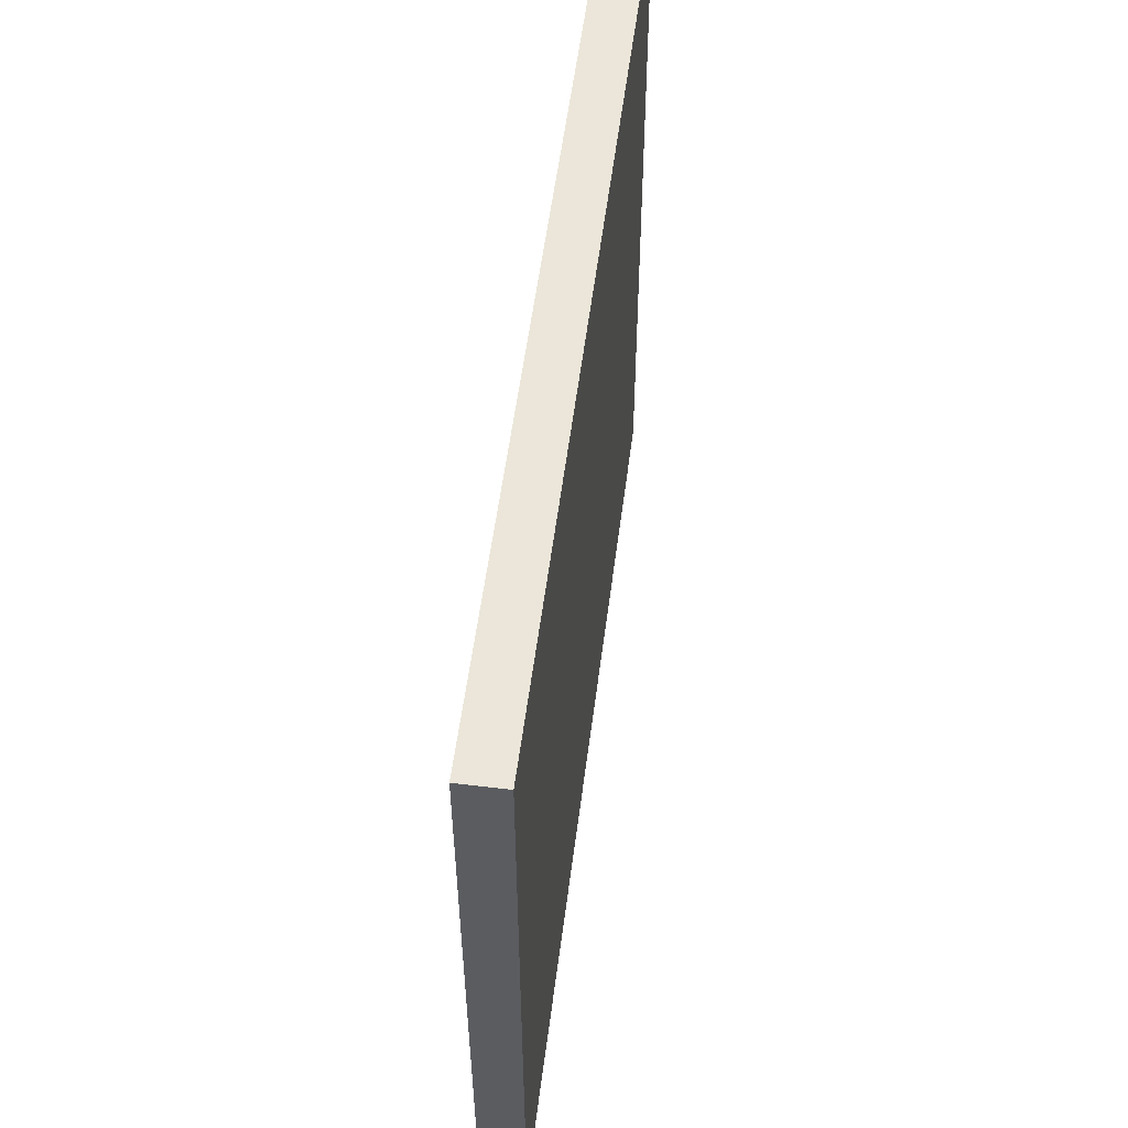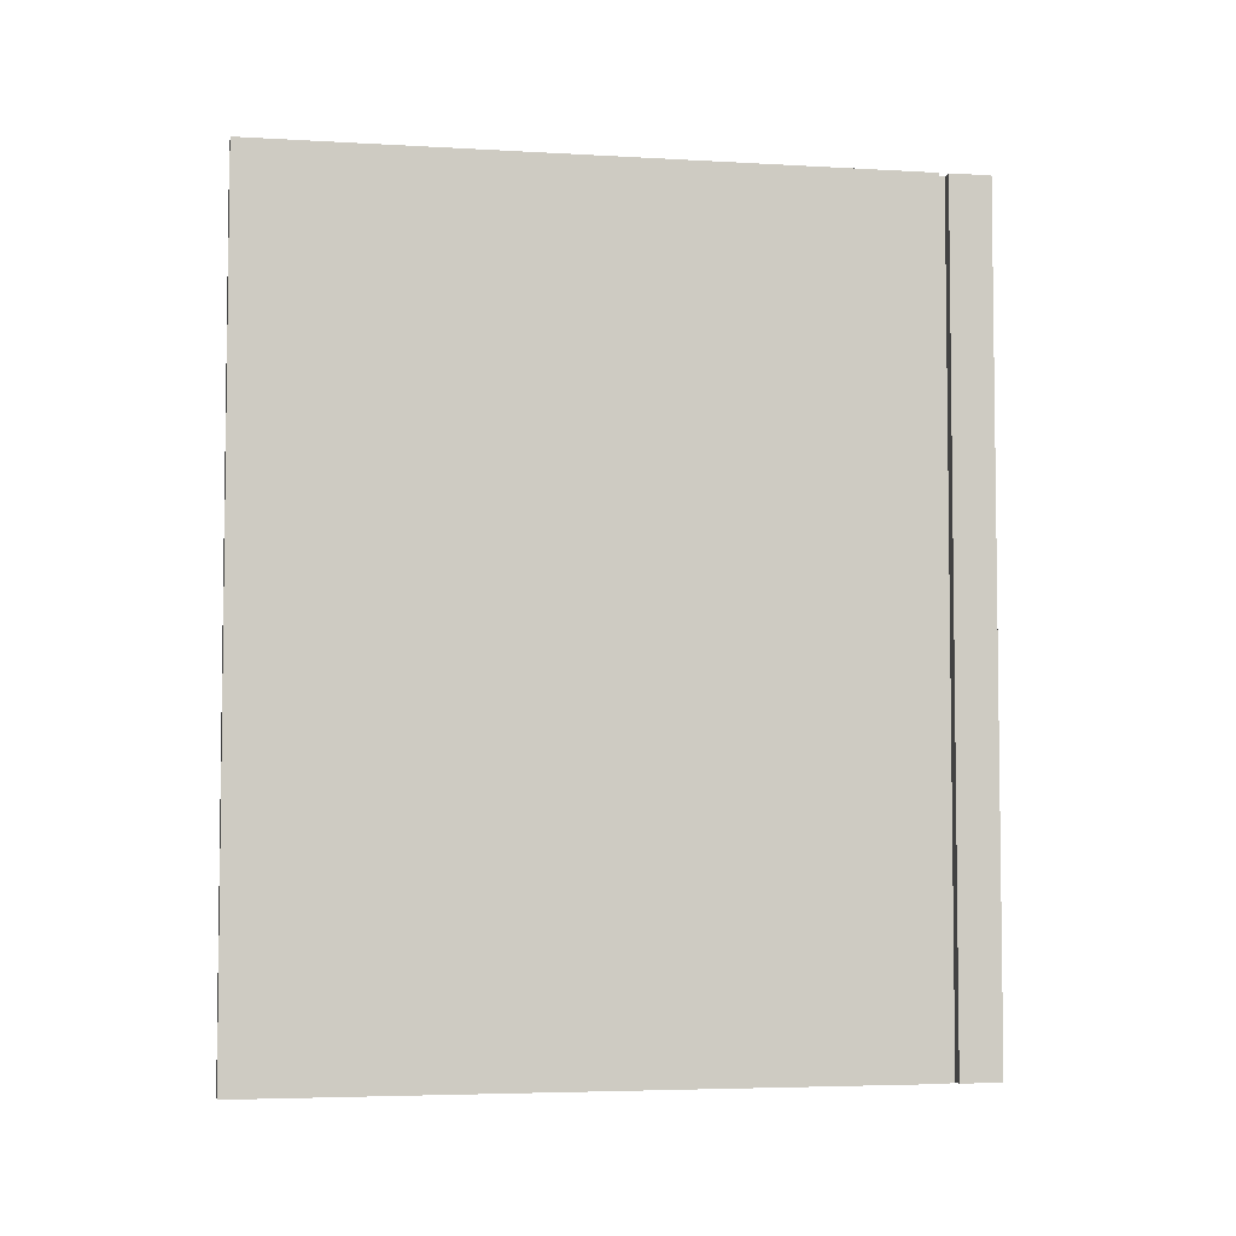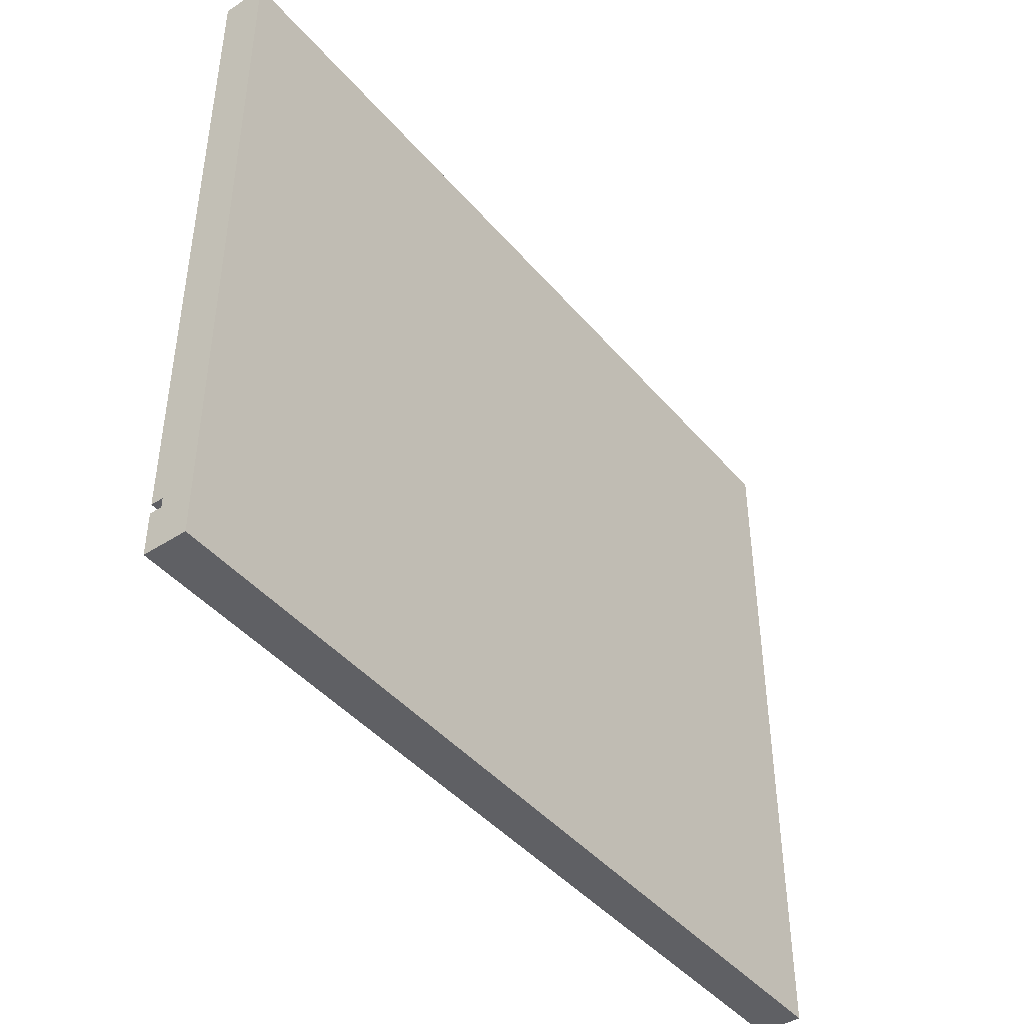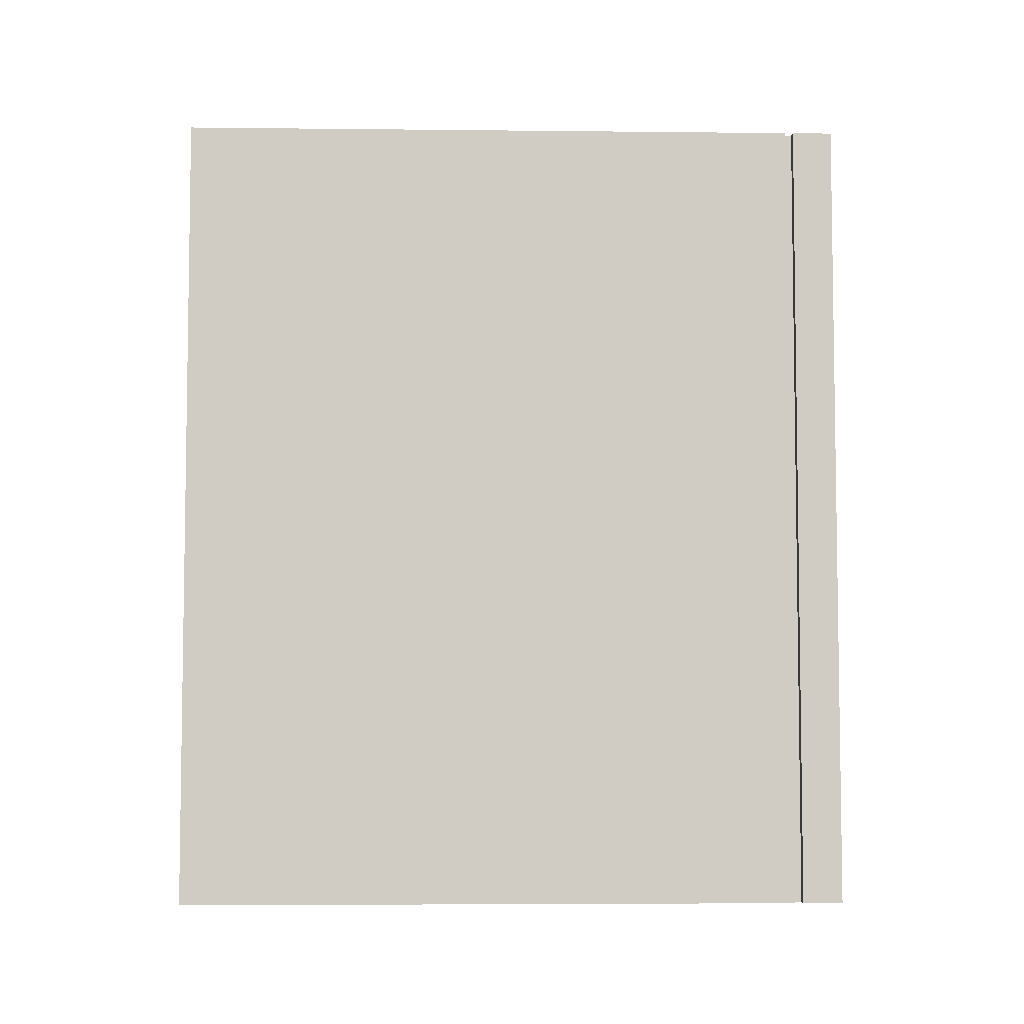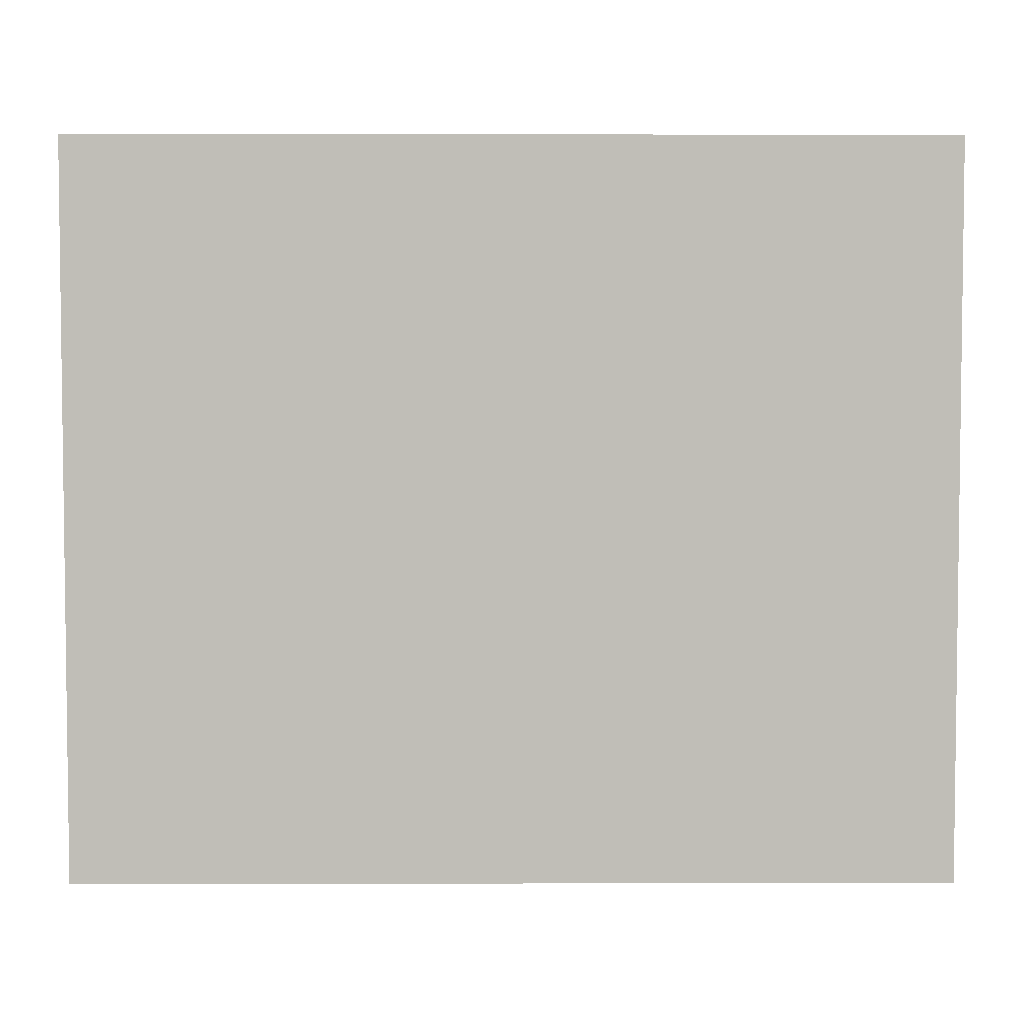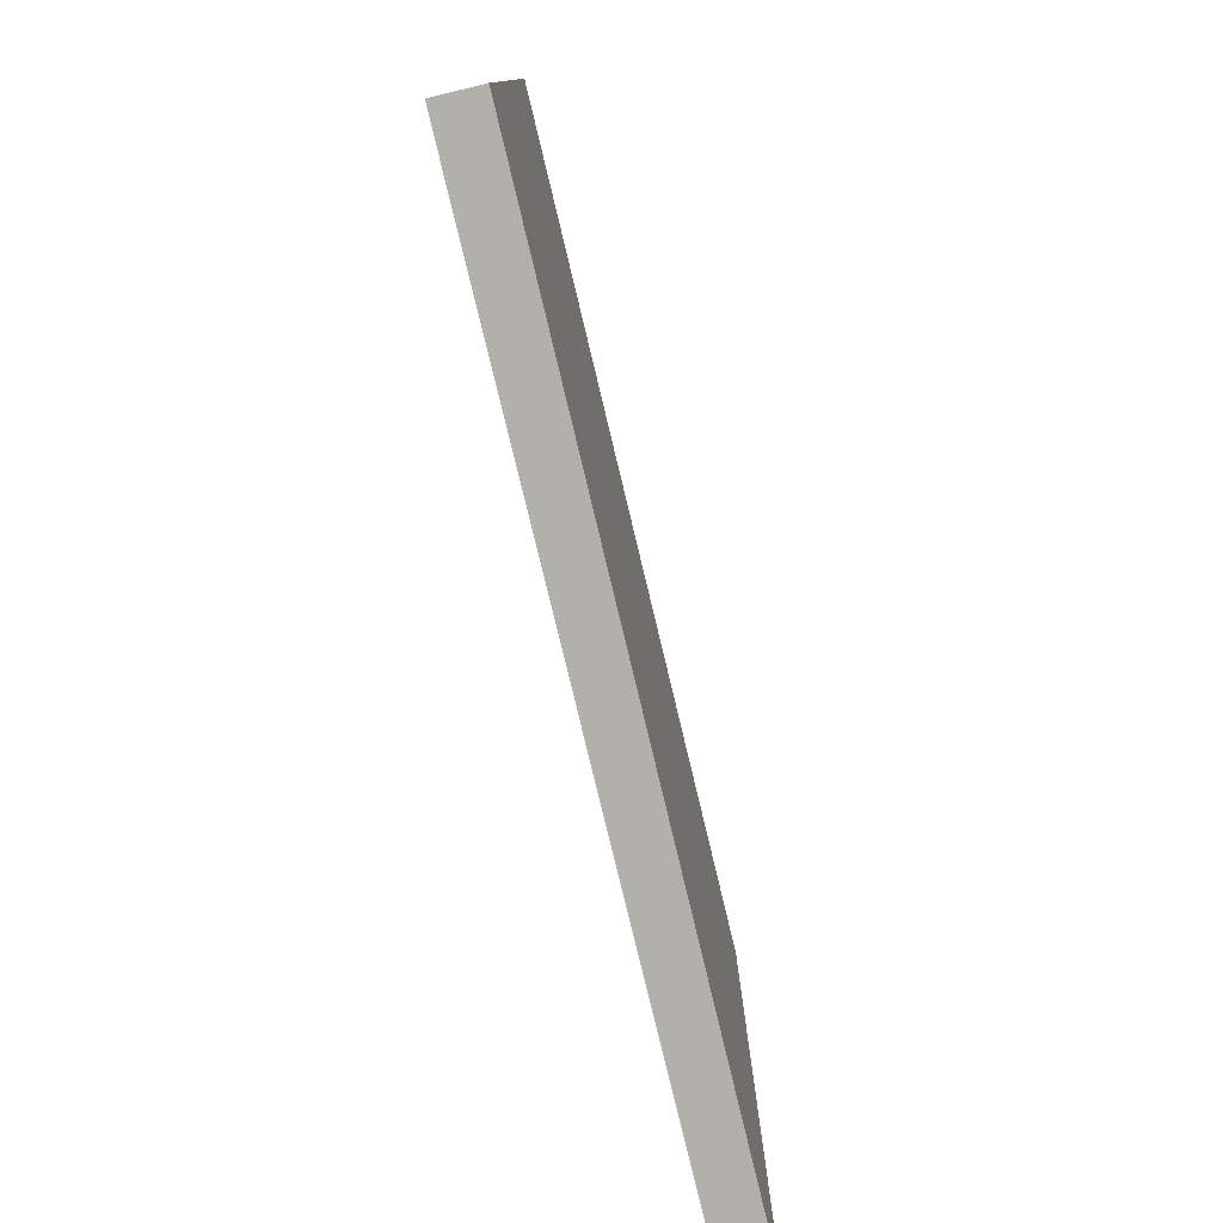
<metadata>
{"format":"obj","ext":"obj","renderer":"f3d","projection":"perspective","resolution":1024,"background":"white","views":[{"elev":55.5,"azim":-172.7,"up":"+Z"},{"elev":-4.7,"azim":79.6,"up":"+Y"},{"elev":-43.8,"azim":-142.8,"up":"+Z"},{"elev":-5.3,"azim":88.1,"up":"+Y"},{"elev":4.3,"azim":-90.4,"up":"+Z"},{"elev":-78.5,"azim":-166.5,"up":"+Z"}]}
</metadata>
<code>
o Left_Side_2_1/Left_Side_2/mesh11/mesh11-geometry#mesh11-geometry
v -0.8421 -0.3527 -0.2823
v -0.8421 0.3685 0.2786
v -0.8421 -0.3527 0.2786
v -0.8421 0.3685 -0.2823
v -0.8782 -0.3527 0.2786
v -0.8521 -0.3527 -0.2823
v -0.8521 0.3685 -0.2823
v -0.8782 0.3685 0.2786
v -0.8782 0.3685 -0.3264
v -0.8521 -0.3527 -0.2903
v -0.8521 0.3685 -0.2903
v -0.8782 -0.3527 -0.3264
v -0.8421 0.3685 -0.3264
v -0.8421 -0.3527 -0.3264
v -0.8421 0.3685 -0.2903
v -0.8421 -0.3527 -0.2903
f 1 2 3
f 2 1 4
f 3 2 1
f 4 1 2
f 9 5 8
f 8 5 9
f 5 9 12
f 12 9 5
f 15 14 13
f 13 14 15
f 14 15 16
f 16 15 14
f 2 5 3
f 3 5 2
f 3 6 1
f 1 6 3
f 7 2 4
f 4 2 7
f 5 2 8
f 8 2 5
f 5 6 3
f 3 6 5
f 9 2 7
f 7 2 9
f 2 9 8
f 8 9 2
f 6 5 10
f 10 5 6
f 11 9 7
f 7 9 11
f 12 10 5
f 5 10 12
f 9 11 13
f 13 11 9
f 10 12 14
f 14 12 10
f 13 11 15
f 15 11 13
f 10 14 16
f 16 14 10
f 1 7 4
f 4 7 1
f 7 1 6
f 6 1 7
f 10 7 6
f 6 7 10
f 7 10 11
f 11 10 7
f 9 14 12
f 12 14 9
f 10 15 11
f 11 15 10
f 14 9 13
f 13 9 14
f 15 10 16
f 16 10 15

</code>
